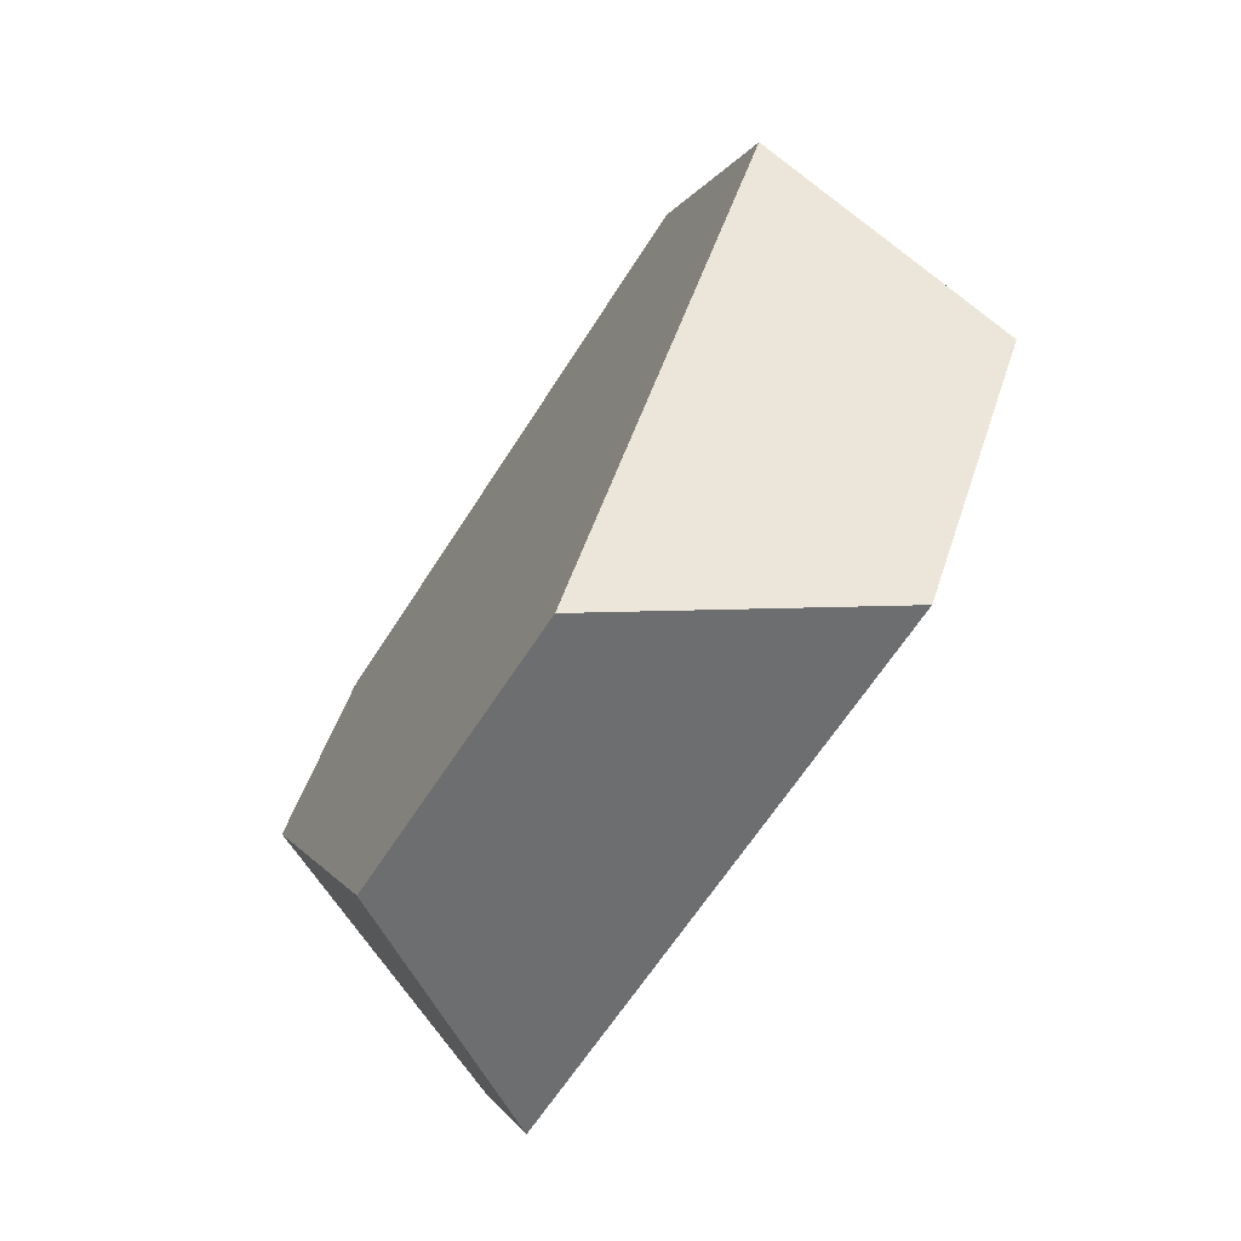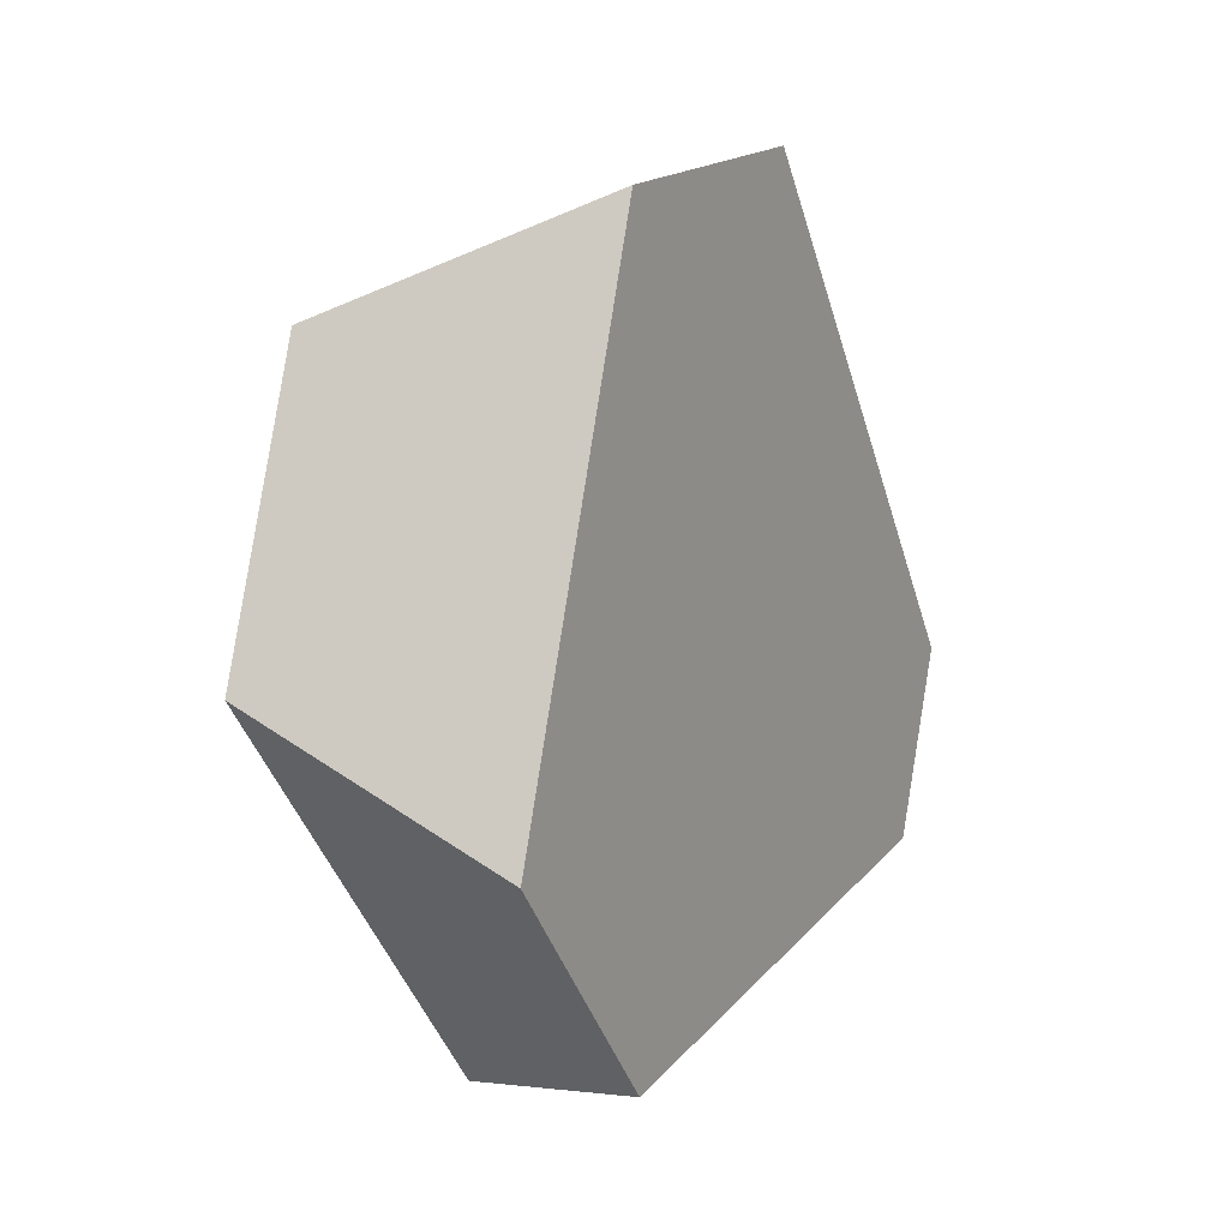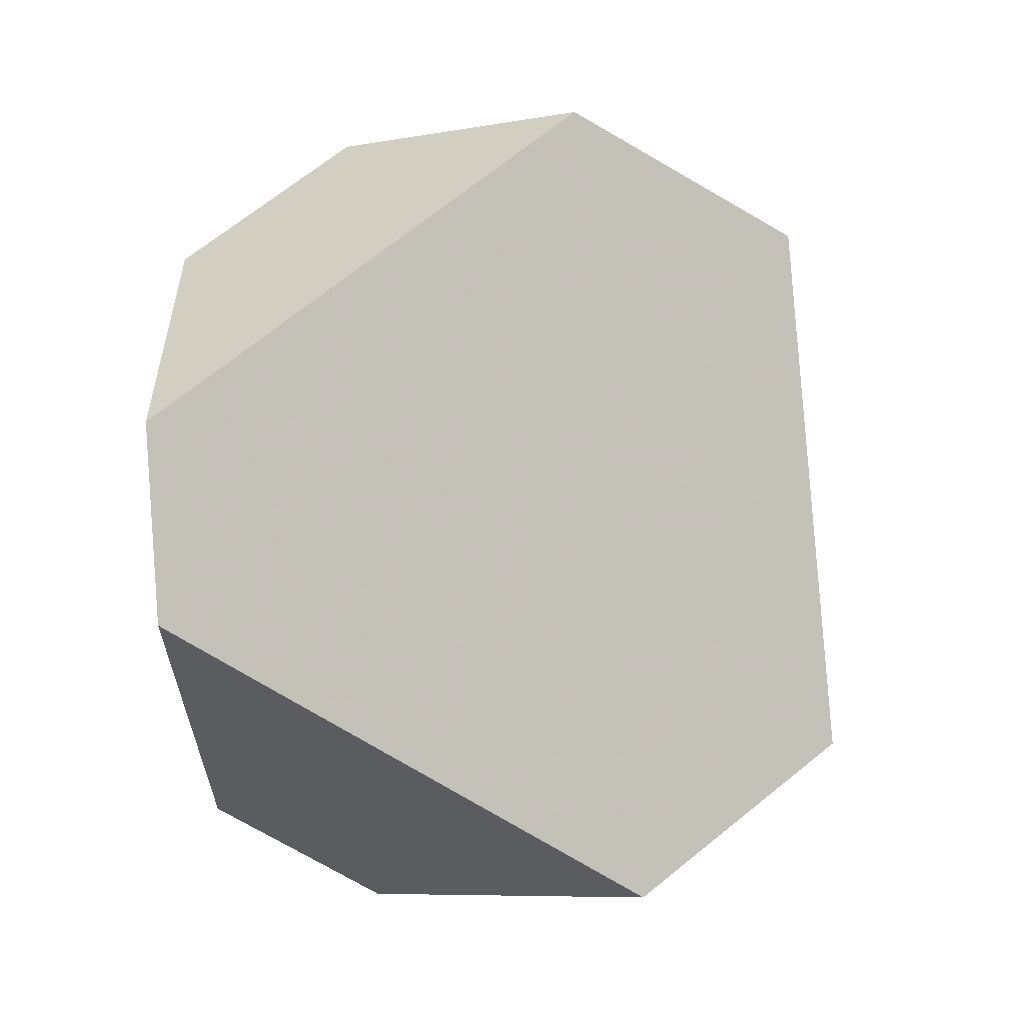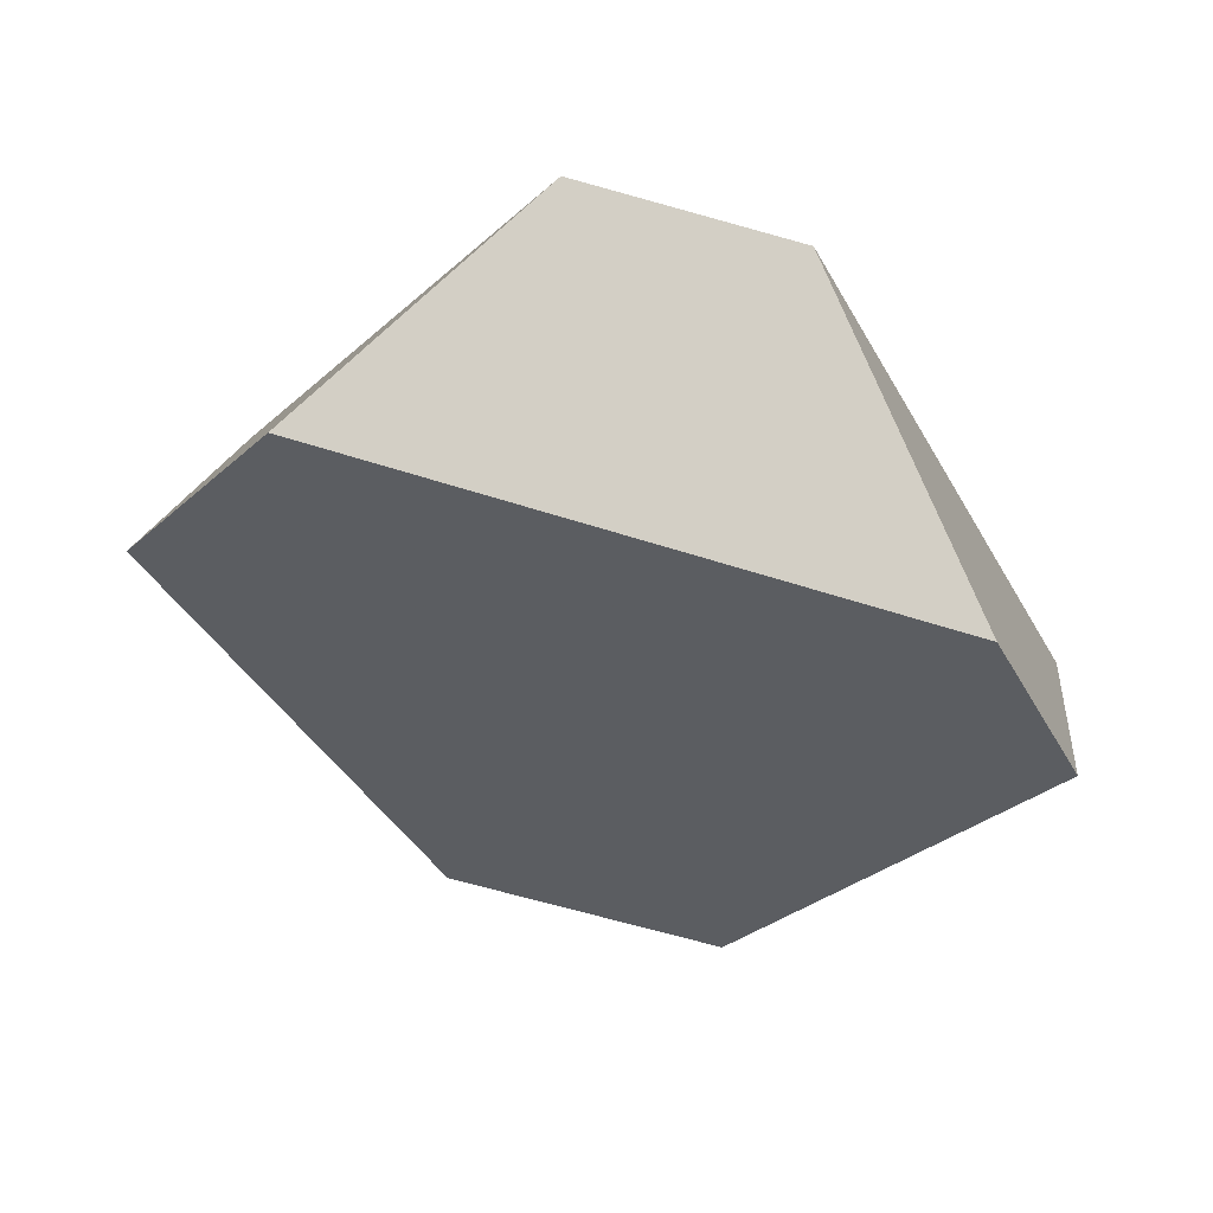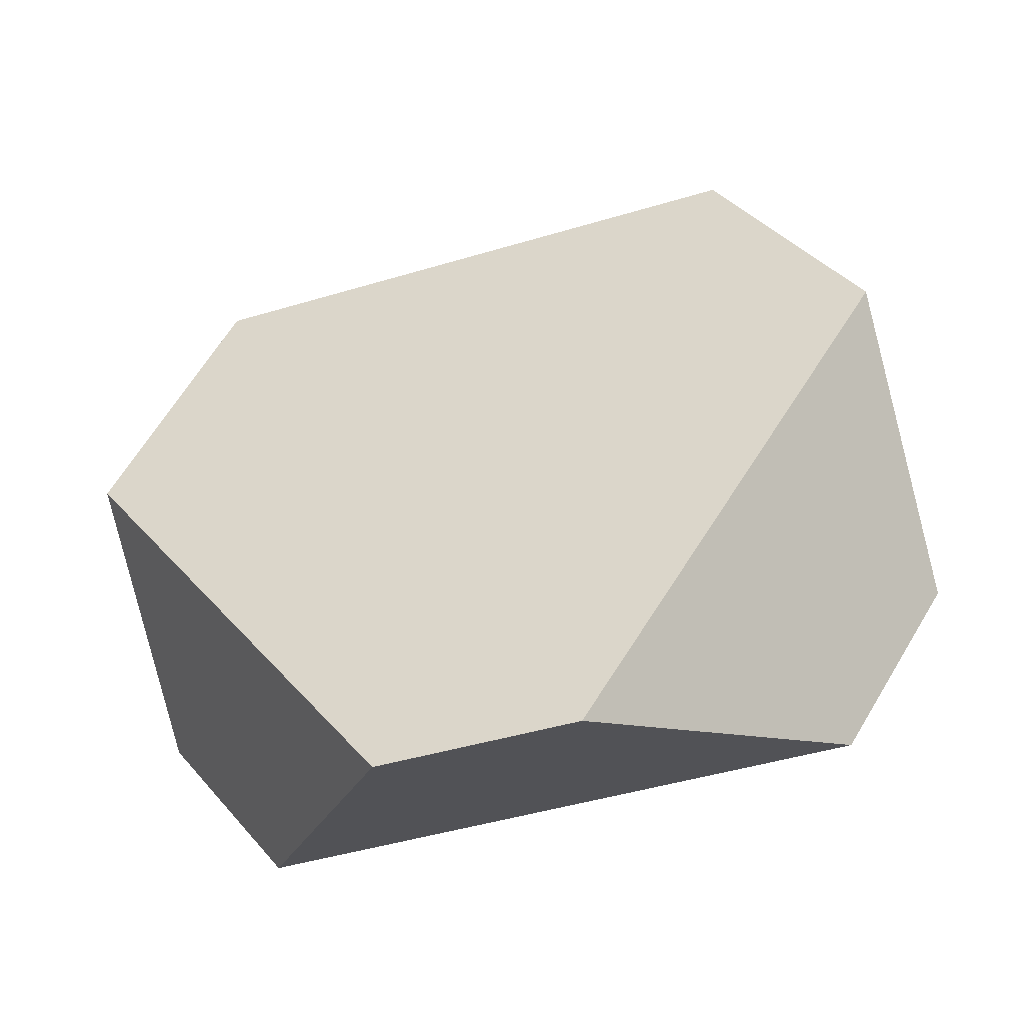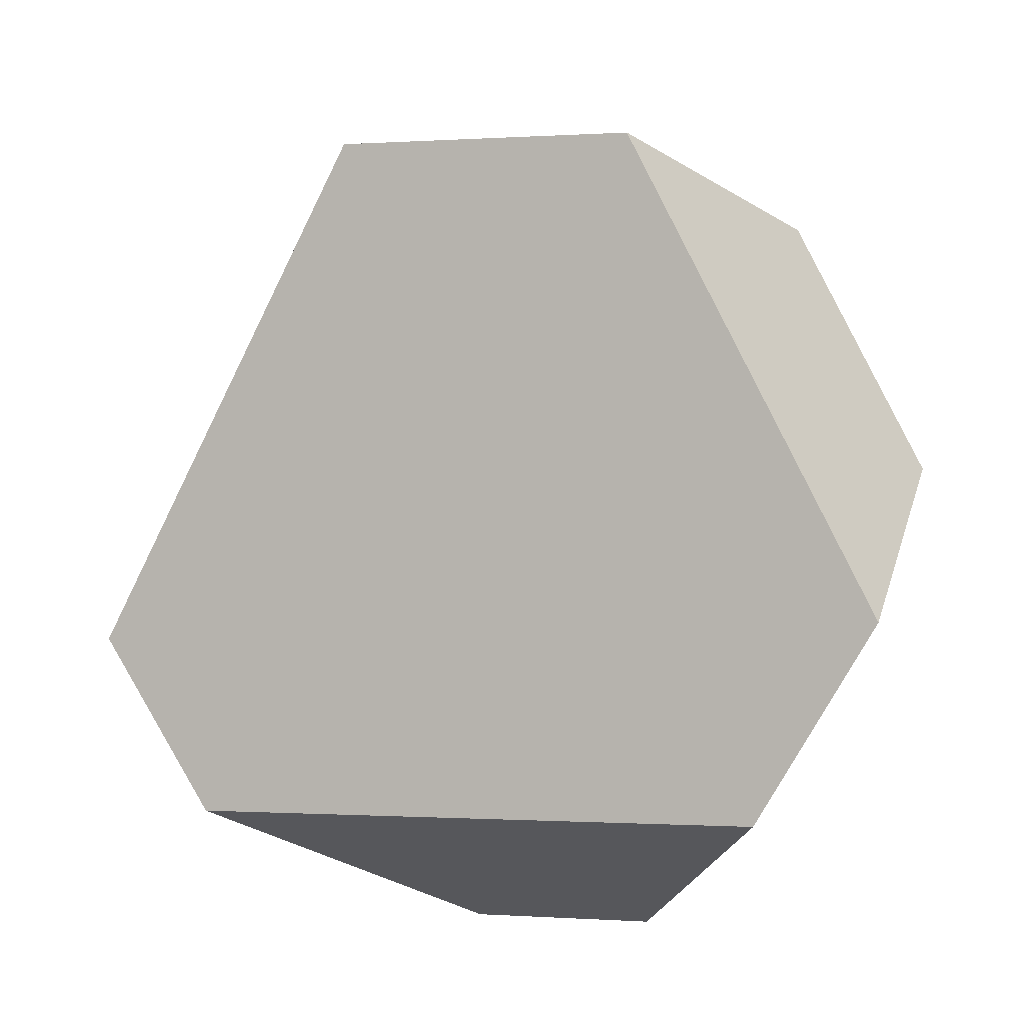
<metadata>
{"format":"obj","ext":"obj","renderer":"f3d","projection":"perspective","resolution":1024,"background":"white","views":[{"elev":58.9,"azim":88.3,"up":"+Z"},{"elev":70.1,"azim":-100.2,"up":"+Z"},{"elev":-70.4,"azim":-95.2,"up":"+Y"},{"elev":-62.7,"azim":109.2,"up":"+Y"},{"elev":-22.9,"azim":-5.8,"up":"+Z"},{"elev":-27.3,"azim":178.8,"up":"+Z"}]}
</metadata>
<code>
v 0.459 -0.02188 0.2854
v 0.5843 -0.06527 0.3088
v 0.5747 0.002965 0.2926
v 0.5062 0.02668 0.2798
v 0.6139 -0.1031 0.2596
v 0.6351 -0.07411 0.1923
v 0.5387 -0.1313 0.1379
v 0.6086 -0.08403 0.1494
v 0.4952 -0.1155 0.1311
v 0.4762 -0.03611 0.1288
v 0.4492 -0.00502 0.1669
v 0.4286 -0.03879 0.2252
f 1 2 3
f 1 3 4
f 2 5 6
f 2 6 3
f 7 8 6
f 7 6 5
f 8 7 9
f 8 9 10
f 11 10 9
f 11 9 12
f 11 12 1
f 11 1 4
f 10 11 4
f 10 4 3
f 10 3 6
f 10 6 8
f 5 2 1
f 5 1 12
f 5 12 9
f 5 9 7

</code>
